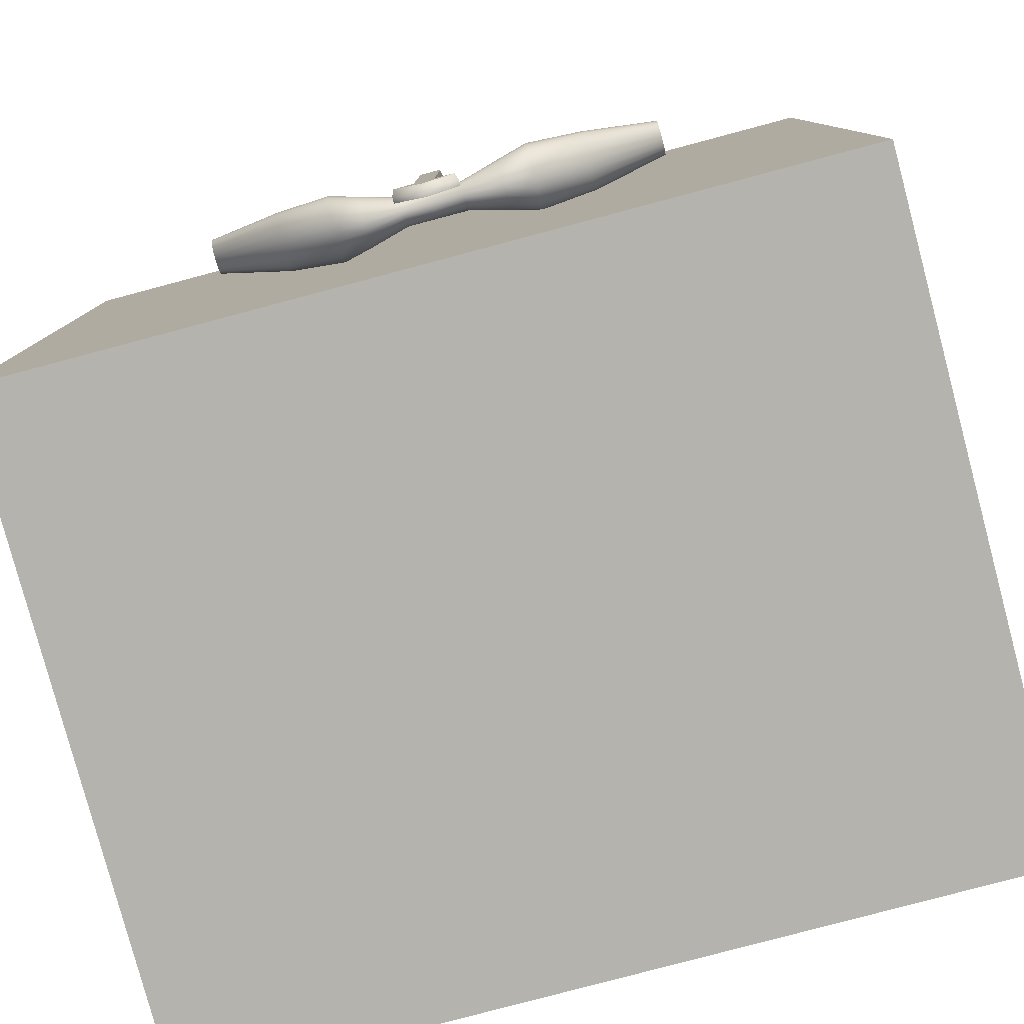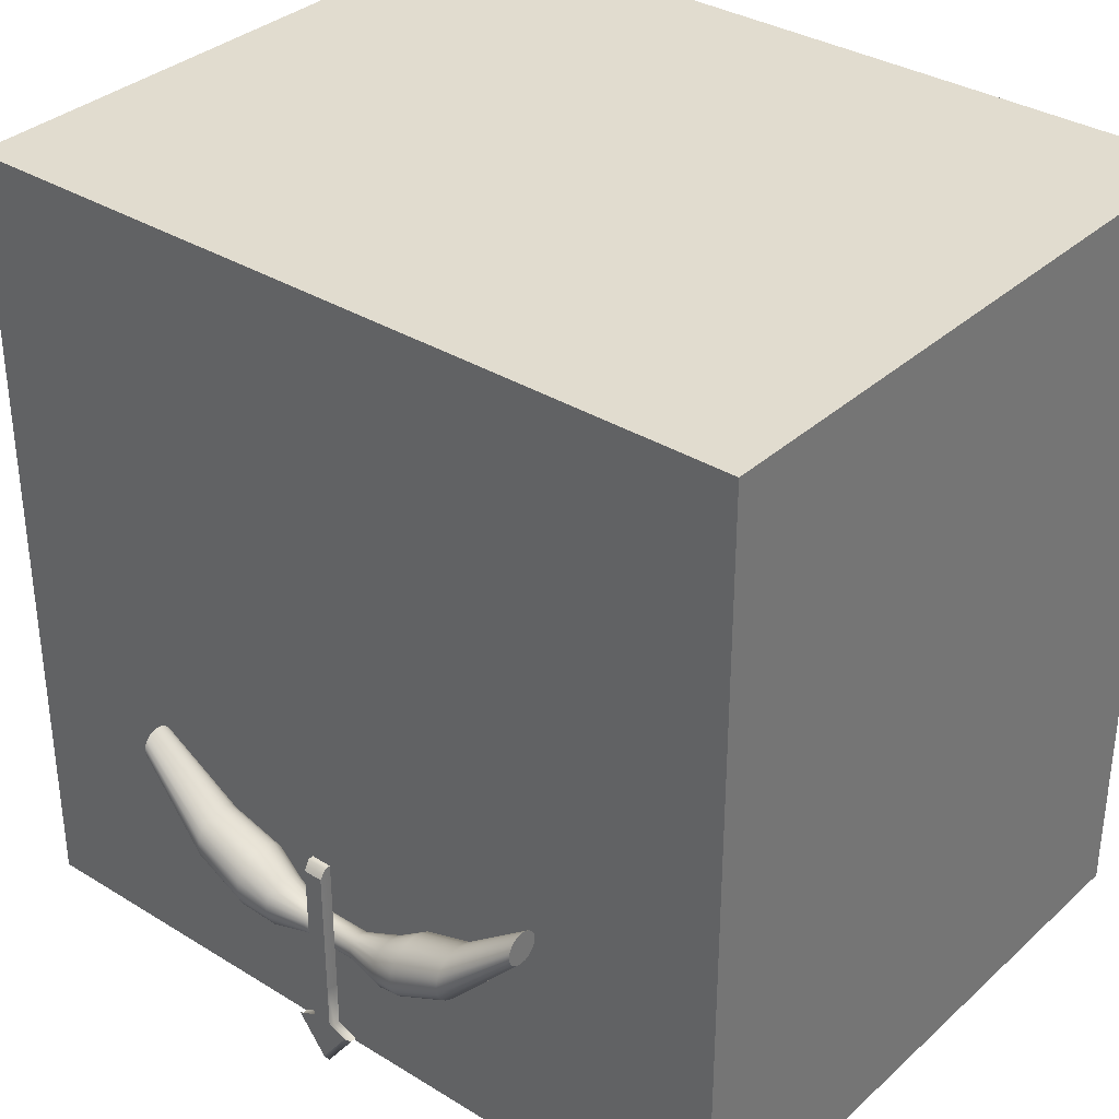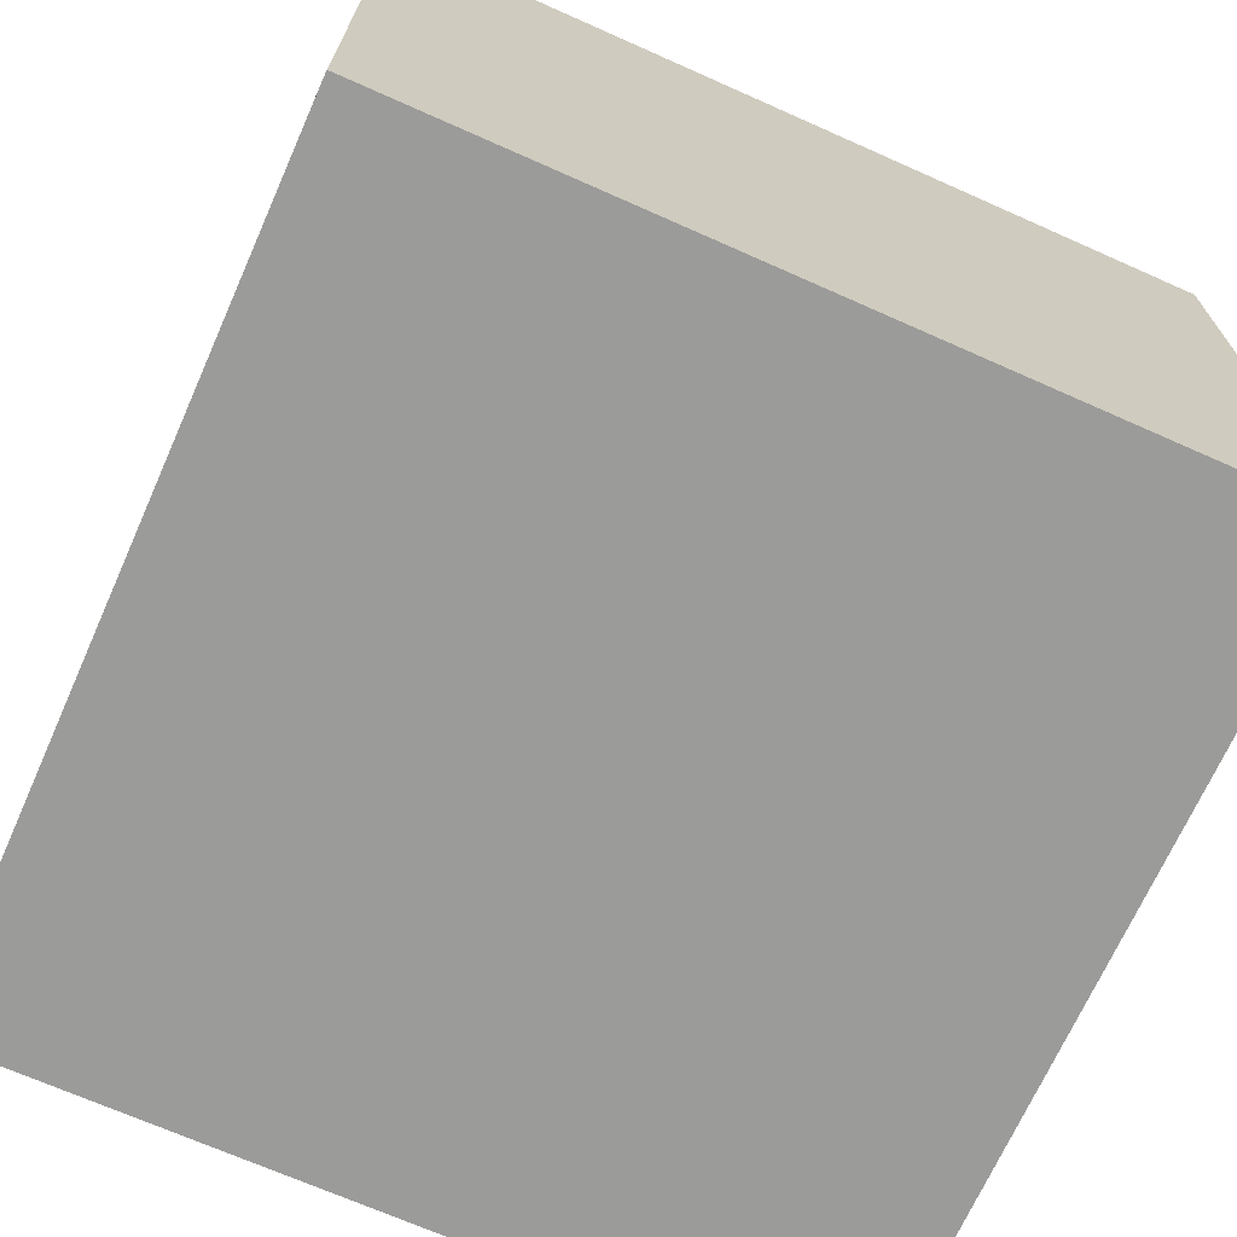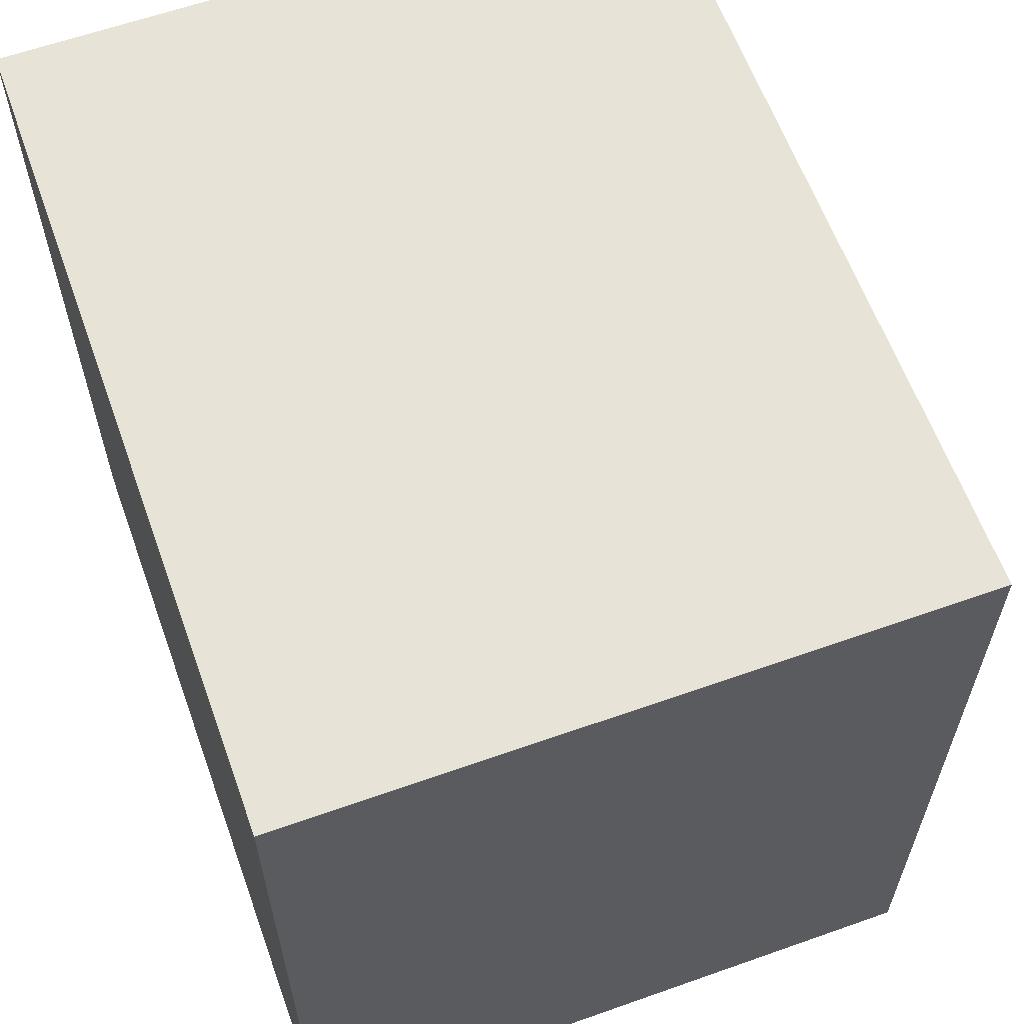
<metadata>
{"format":"obj","ext":"obj","renderer":"f3d","projection":"perspective","resolution":1024,"background":"white","views":[{"elev":-80.0,"azim":-165.1,"up":"+Z"},{"elev":34.2,"azim":-140.3,"up":"+Z"},{"elev":-69.6,"azim":66.0,"up":"+Y"},{"elev":61.6,"azim":70.2,"up":"+Z"}]}
</metadata>
<code>
g default
v -0.3696 -0.2966 0.3625
v 0.3696 -0.2966 0.3625
v -0.3696 0.2966 0.3625
v 0.3696 0.2966 0.3625
v -0.3696 0.2966 -0.3625
v 0.3696 0.2966 -0.3625
v -0.3696 -0.2966 -0.3625
v 0.3696 -0.2966 -0.3625
v -0 -0.2966 0.3625
v 0 0.2966 0.3625
v -0 0.2966 -0.3625
v 0 -0.2966 -0.3625
v 0 0.2966 0
v 0.3696 0.2966 0
v -0 -0.2966 0
v 0.3696 -0.2966 0
v -0.3696 -0.2966 0
v -0.3696 0.2966 0
v 0 0 0.3625
v 0.3696 0 0.3625
v 0 0 -0.3625
v 0.3696 0 -0.3625
v 0.3696 0 0
v -0.3696 0 0
v -0.3696 0 -0.3625
v -0.3696 0 0.3625
v -0.02336 0.3442 -0.1196
v -0.004748 0.3442 -0.1196
v -0.02264 0.3548 -0.1279
v -0.005469 0.3548 -0.1279
v -0.03907 0.3548 -0.29
v 0.01096 0.3548 -0.29
v -0.04117 0.3442 -0.2954
v 0.01306 0.3442 -0.2954
v -0.01406 0.3548 -0.3244
v -0.01406 0.3442 -0.3326
v -0.01406 0.3442 -0.1196
v -0.01406 0.3548 -0.1279
v -0.02264 0.3548 -0.2825
v -0.02336 0.3442 -0.2873
v -0.01406 0.3442 -0.2873
v -0.004748 0.3442 -0.2873
v -0.005469 0.3548 -0.2825
v -0.01406 0.3548 -0.2825
v -0.004748 0.3495 -0.1196
v -0.01406 0.3495 -0.1196
v -0.02336 0.3495 -0.1196
v -0.02336 0.3495 -0.2873
v -0.04117 0.3495 -0.2954
v -0.01406 0.3495 -0.3326
v 0.01306 0.3495 -0.2954
v -0.004748 0.3495 -0.2873
v -0.01406 0.3548 -0.2052
v -0.02264 0.3548 -0.2052
v -0.02336 0.3495 -0.2034
v -0.02336 0.3442 -0.2034
v -0.01406 0.3442 -0.2034
v -0.004748 0.3442 -0.2034
v -0.004748 0.3495 -0.2034
v -0.005469 0.3548 -0.2052
v -0.01406 0.3548 -0.2439
v -0.02264 0.3548 -0.2439
v -0.02336 0.3495 -0.2454
v -0.02336 0.3442 -0.2454
v -0.01406 0.3442 -0.2454
v -0.004748 0.3442 -0.2454
v -0.004748 0.3495 -0.2454
v -0.005469 0.3548 -0.2439
v -0.01406 0.3548 -0.1665
v -0.02264 0.3548 -0.1665
v -0.02336 0.3495 -0.1615
v -0.02336 0.3442 -0.1615
v -0.01406 0.3442 -0.1615
v -0.004748 0.3442 -0.1615
v -0.004748 0.3495 -0.1615
v -0.005469 0.3548 -0.1665
v -0.2121 0.3458 -0.1112
v -0.2121 0.3437 -0.1154
v -0.2121 0.3404 -0.1187
v -0.2121 0.3362 -0.1209
v -0.2121 0.3316 -0.1216
v -0.2121 0.3269 -0.1209
v -0.2121 0.3227 -0.1187
v -0.2121 0.3194 -0.1154
v -0.2121 0.3173 -0.1112
v -0.2121 0.3165 -0.1066
v -0.2121 0.3173 -0.1019
v -0.2121 0.3194 -0.09776
v -0.2121 0.3227 -0.09443
v -0.2121 0.3269 -0.0923
v -0.2121 0.3316 -0.09156
v -0.2121 0.3362 -0.0923
v -0.2121 0.3404 -0.09443
v -0.2121 0.3437 -0.09776
v -0.2121 0.3458 -0.1019
v -0.2121 0.3466 -0.1066
v -0.2121 0.3316 -0.1066
v -0.01406 0.3416 -0.1962
v -0.01406 0.3388 -0.1935
v -0.01406 0.3354 -0.1917
v -0.01406 0.3316 -0.1911
v -0.01406 0.3277 -0.1917
v -0.01406 0.3243 -0.1935
v -0.01406 0.3216 -0.1962
v -0.01406 0.3198 -0.1996
v -0.01406 0.3192 -0.2034
v -0.01406 0.3198 -0.2073
v -0.01406 0.3216 -0.2107
v -0.01406 0.3243 -0.2134
v -0.01406 0.3277 -0.2152
v -0.01406 0.3316 -0.2158
v -0.01406 0.3354 -0.2152
v -0.01406 0.3388 -0.2134
v -0.01406 0.3416 -0.2107
v -0.01406 0.3433 -0.2073
v -0.01406 0.3439 -0.2034
v -0.01406 0.3433 -0.1996
v -0.09894 0.3584 -0.1797
v -0.09894 0.3544 -0.1718
v -0.09894 0.3481 -0.1656
v -0.09894 0.3403 -0.1616
v -0.09894 0.3316 -0.1602
v -0.09894 0.3228 -0.1616
v -0.09894 0.315 -0.1656
v -0.09894 0.3087 -0.1718
v -0.09894 0.3047 -0.1797
v -0.09894 0.3034 -0.1884
v -0.09894 0.3047 -0.1971
v -0.09894 0.3087 -0.205
v -0.09894 0.315 -0.2112
v -0.09894 0.3228 -0.2152
v -0.09894 0.3316 -0.2166
v -0.09894 0.3403 -0.2152
v -0.09894 0.3481 -0.2112
v -0.09894 0.3544 -0.205
v -0.09894 0.3584 -0.1971
v -0.09894 0.3598 -0.1884
v -0.0397 0.3433 -0.1996
v -0.0397 0.3416 -0.1962
v -0.0397 0.3388 -0.1935
v -0.0397 0.3354 -0.1917
v -0.0397 0.3316 -0.1911
v -0.0397 0.3277 -0.1917
v -0.0397 0.3243 -0.1935
v -0.0397 0.3216 -0.1962
v -0.0397 0.3198 -0.1996
v -0.0397 0.3192 -0.2034
v -0.0397 0.3198 -0.2073
v -0.0397 0.3216 -0.2107
v -0.0397 0.3243 -0.2134
v -0.0397 0.3277 -0.2152
v -0.0397 0.3316 -0.2158
v -0.0397 0.3354 -0.2152
v -0.0397 0.3388 -0.2134
v -0.0397 0.3416 -0.2107
v -0.0397 0.3433 -0.2073
v -0.0397 0.3439 -0.2034
v -0.1454 0.3554 -0.1613
v -0.1454 0.3519 -0.1543
v -0.1454 0.3463 -0.1488
v -0.1454 0.3393 -0.1452
v -0.1454 0.3316 -0.144
v -0.1454 0.3238 -0.1452
v -0.1454 0.3168 -0.1488
v -0.1454 0.3112 -0.1543
v -0.1454 0.3077 -0.1613
v -0.1454 0.3064 -0.1691
v -0.1454 0.3077 -0.1768
v -0.1454 0.3112 -0.1838
v -0.1454 0.3168 -0.1894
v -0.1454 0.3238 -0.193
v -0.1454 0.3316 -0.1942
v -0.1454 0.3393 -0.193
v -0.1454 0.3463 -0.1894
v -0.1454 0.3519 -0.1838
v -0.1454 0.3554 -0.1768
v -0.1454 0.3567 -0.1691
v 0.184 0.3458 -0.1112
v 0.184 0.3437 -0.1154
v 0.184 0.3316 -0.1066
v 0.184 0.3404 -0.1187
v 0.184 0.3362 -0.1209
v 0.184 0.3316 -0.1216
v 0.184 0.3269 -0.1209
v 0.184 0.3227 -0.1187
v 0.184 0.3194 -0.1154
v 0.184 0.3173 -0.1112
v 0.184 0.3165 -0.1066
v 0.184 0.3173 -0.1019
v 0.184 0.3194 -0.09776
v 0.184 0.3227 -0.09443
v 0.184 0.3269 -0.0923
v 0.184 0.3316 -0.09156
v 0.184 0.3362 -0.0923
v 0.184 0.3404 -0.09443
v 0.184 0.3437 -0.09776
v 0.184 0.3458 -0.1019
v 0.184 0.3466 -0.1066
v -0.01406 0.3388 -0.1935
v -0.01406 0.3416 -0.1962
v 0.01159 0.3416 -0.1962
v 0.01159 0.3388 -0.1935
v -0.01406 0.3354 -0.1917
v 0.01159 0.3354 -0.1917
v -0.01406 0.3316 -0.1911
v 0.01159 0.3316 -0.1911
v -0.01406 0.3277 -0.1917
v 0.01159 0.3277 -0.1917
v -0.01406 0.3243 -0.1935
v 0.01159 0.3243 -0.1935
v -0.01406 0.3216 -0.1962
v 0.01159 0.3216 -0.1962
v -0.01406 0.3198 -0.1996
v 0.01159 0.3198 -0.1996
v -0.01406 0.3192 -0.2034
v 0.01159 0.3192 -0.2034
v -0.01406 0.3198 -0.2073
v 0.01159 0.3198 -0.2073
v -0.01406 0.3216 -0.2107
v 0.01159 0.3216 -0.2107
v -0.01406 0.3243 -0.2134
v 0.01159 0.3243 -0.2134
v -0.01406 0.3277 -0.2152
v 0.01159 0.3277 -0.2152
v -0.01406 0.3316 -0.2158
v 0.01159 0.3316 -0.2158
v -0.01406 0.3354 -0.2152
v 0.01159 0.3354 -0.2152
v -0.01406 0.3388 -0.2134
v 0.01159 0.3388 -0.2134
v -0.01406 0.3416 -0.2107
v 0.01159 0.3416 -0.2107
v -0.01406 0.3433 -0.2073
v 0.01159 0.3433 -0.2073
v -0.01406 0.3439 -0.2034
v 0.01159 0.3439 -0.2034
v -0.01406 0.3433 -0.1996
v 0.01159 0.3433 -0.1996
v 0.07083 0.3544 -0.1718
v 0.07083 0.3584 -0.1797
v 0.1173 0.3554 -0.1613
v 0.1173 0.3519 -0.1543
v 0.07083 0.3481 -0.1656
v 0.1173 0.3463 -0.1488
v 0.07083 0.3403 -0.1616
v 0.1173 0.3393 -0.1452
v 0.07083 0.3316 -0.1602
v 0.1173 0.3316 -0.144
v 0.07083 0.3228 -0.1616
v 0.1173 0.3238 -0.1452
v 0.07083 0.315 -0.1656
v 0.1173 0.3168 -0.1488
v 0.07083 0.3087 -0.1718
v 0.1173 0.3112 -0.1543
v 0.07083 0.3047 -0.1797
v 0.1173 0.3077 -0.1613
v 0.07083 0.3034 -0.1884
v 0.1173 0.3064 -0.1691
v 0.07083 0.3047 -0.1971
v 0.1173 0.3077 -0.1768
v 0.07083 0.3087 -0.205
v 0.1173 0.3112 -0.1838
v 0.07083 0.315 -0.2112
v 0.1173 0.3168 -0.1894
v 0.07083 0.3228 -0.2152
v 0.1173 0.3238 -0.193
v 0.07083 0.3316 -0.2166
v 0.1173 0.3316 -0.1942
v 0.07083 0.3403 -0.2152
v 0.1173 0.3393 -0.193
v 0.07083 0.3481 -0.2112
v 0.1173 0.3463 -0.1894
v 0.07083 0.3544 -0.205
v 0.1173 0.3519 -0.1838
v 0.07083 0.3584 -0.1971
v 0.1173 0.3554 -0.1768
v 0.07083 0.3598 -0.1884
v 0.1173 0.3567 -0.1691
v -0.07331 0.3443 -0.2198
v -0.07331 0.349 -0.2118
v -0.07331 0.3521 -0.2058
v -0.07331 0.3532 -0.1991
v -0.07331 0.3521 -0.1924
v -0.07331 0.349 -0.1864
v -0.07331 0.3443 -0.1816
v -0.07331 0.3382 -0.1786
v -0.07331 0.3316 -0.1775
v -0.07331 0.3249 -0.1786
v -0.07331 0.3189 -0.1816
v -0.07331 0.3141 -0.1864
v -0.07331 0.311 -0.1924
v -0.07331 0.31 -0.1991
v -0.07331 0.311 -0.2058
v -0.07331 0.3141 -0.2118
v -0.07331 0.3189 -0.2198
v -0.07331 0.3249 -0.2241
v -0.07331 0.3316 -0.2256
v -0.07331 0.3382 -0.2241
v 0.0452 0.3443 -0.2198
v 0.0452 0.3382 -0.2241
v 0.0452 0.3316 -0.2256
v 0.0452 0.3249 -0.2241
v 0.0452 0.3189 -0.2198
v 0.0452 0.3141 -0.2118
v 0.0452 0.311 -0.2058
v 0.0452 0.31 -0.1991
v 0.0452 0.311 -0.1924
v 0.0452 0.3141 -0.1864
v 0.0452 0.3189 -0.1816
v 0.0452 0.3249 -0.1786
v 0.0452 0.3316 -0.1775
v 0.0452 0.3382 -0.1786
v 0.0452 0.3443 -0.1816
v 0.0452 0.349 -0.1864
v 0.0452 0.3521 -0.1924
v 0.0452 0.3532 -0.1991
v 0.0452 0.3521 -0.2058
v 0.0452 0.349 -0.2118
g polySurface6
f 19 20 4 10
f 11 13 14 6
f 22 21 11 6
f 8 16 15 12
f 23 22 6 14
f 25 24 18 5
f 5 18 13 11
f 26 19 10 3
f 12 15 17 7
f 21 25 5 11
f 10 13 18 3
f 4 14 13 10
f 20 23 14 4
f 9 15 16 2
f 1 17 15 9
f 24 26 3 18
f 24 25 7 17
f 26 24 17 1
f 19 26 1 9
f 20 19 9 2
f 23 20 2 16
f 22 23 16 8
f 21 22 8 12
f 25 21 12 7
f 27 37 46 47
f 29 38 69 70
f 49 50 36 33
f 72 73 37 27
f 28 74 75 45
f 72 27 47 71
f 50 51 34 36
f 37 73 74 28
f 46 37 28 45
f 76 69 38 30
f 33 40 48 49
f 33 36 41 40
f 42 41 36 34
f 52 42 34 51
f 35 44 43 32
f 39 44 35 31
f 38 46 45 30
f 47 46 38 29
f 71 47 29 70
f 49 48 39 31
f 31 35 50 49
f 35 32 51 50
f 43 52 51 32
f 45 75 76 30
f 54 53 61 62
f 63 55 54 62
f 64 56 55 63
f 64 65 57 56
f 58 57 65 66
f 59 58 66 67
f 60 59 67 68
f 68 61 53 60
f 62 61 44 39
f 48 63 62 39
f 40 64 63 48
f 40 41 65 64
f 66 65 41 42
f 67 66 42 52
f 68 67 52 43
f 44 61 68 43
f 70 69 53 54
f 55 71 70 54
f 56 72 71 55
f 56 57 73 72
f 74 73 57 58
f 75 74 58 59
f 76 75 59 60
f 60 53 69 76
f 77 78 97
f 78 79 97
f 79 80 97
f 80 81 97
f 81 82 97
f 82 83 97
f 83 84 97
f 84 85 97
f 85 86 97
f 86 87 97
f 87 88 97
f 88 89 97
f 89 90 97
f 90 91 97
f 91 92 97
f 92 93 97
f 93 94 97
f 94 95 97
f 95 96 97
f 96 77 97
f 99 98 139 140
f 100 99 140 141
f 101 100 141 142
f 102 101 142 143
f 103 102 143 144
f 104 103 144 145
f 105 104 145 146
f 106 105 146 147
f 107 106 147 148
f 108 107 148 149
f 109 108 149 150
f 110 109 150 151
f 111 110 151 152
f 112 111 152 153
f 113 112 153 154
f 114 113 154 155
f 115 114 155 156
f 116 115 156 157
f 117 116 157 138
f 98 117 138 139
f 119 118 158 159
f 120 119 159 160
f 121 120 160 161
f 122 121 161 162
f 123 122 162 163
f 124 123 163 164
f 125 124 164 165
f 126 125 165 166
f 127 126 166 167
f 128 127 167 168
f 129 128 168 169
f 130 129 169 170
f 131 130 170 171
f 132 131 171 172
f 133 132 172 173
f 134 133 173 174
f 135 134 174 175
f 136 135 175 176
f 137 136 176 177
f 118 137 177 158
f 139 138 283 284
f 140 139 284 285
f 141 140 285 286
f 142 141 286 287
f 143 142 287 288
f 144 143 288 289
f 145 144 289 290
f 146 145 290 291
f 147 146 291 292
f 148 147 292 293
f 149 148 293 294
f 150 149 294 295
f 151 150 295 296
f 152 151 296 297
f 153 152 297 298
f 154 153 298 279
f 155 154 279 280
f 156 155 280 281
f 157 156 281 282
f 138 157 282 283
f 159 158 95 94
f 160 159 94 93
f 161 160 93 92
f 162 161 92 91
f 163 162 91 90
f 164 163 90 89
f 165 164 89 88
f 166 165 88 87
f 167 166 87 86
f 168 167 86 85
f 169 168 85 84
f 170 169 84 83
f 171 170 83 82
f 172 171 82 81
f 173 172 81 80
f 174 173 80 79
f 175 174 79 78
f 176 175 78 77
f 177 176 77 96
f 158 177 96 95
f 178 180 179
f 179 180 181
f 181 180 182
f 182 180 183
f 183 180 184
f 184 180 185
f 185 180 186
f 186 180 187
f 187 180 188
f 188 180 189
f 189 180 190
f 190 180 191
f 191 180 192
f 192 180 193
f 193 180 194
f 194 180 195
f 195 180 196
f 196 180 197
f 197 180 198
f 198 180 178
f 199 202 201 200
f 203 204 202 199
f 205 206 204 203
f 207 208 206 205
f 209 210 208 207
f 211 212 210 209
f 213 214 212 211
f 215 216 214 213
f 217 218 216 215
f 219 220 218 217
f 221 222 220 219
f 223 224 222 221
f 225 226 224 223
f 227 228 226 225
f 229 230 228 227
f 231 232 230 229
f 233 234 232 231
f 235 236 234 233
f 237 238 236 235
f 200 201 238 237
f 239 242 241 240
f 243 244 242 239
f 245 246 244 243
f 247 248 246 245
f 249 250 248 247
f 251 252 250 249
f 253 254 252 251
f 255 256 254 253
f 257 258 256 255
f 259 260 258 257
f 261 262 260 259
f 263 264 262 261
f 265 266 264 263
f 267 268 266 265
f 269 270 268 267
f 271 272 270 269
f 273 274 272 271
f 275 276 274 273
f 277 278 276 275
f 240 241 278 277
f 201 314 315 238
f 202 313 314 201
f 204 312 313 202
f 206 311 312 204
f 208 310 311 206
f 210 309 310 208
f 212 308 309 210
f 214 307 308 212
f 216 306 307 214
f 218 305 306 216
f 220 304 305 218
f 222 303 304 220
f 224 302 303 222
f 226 301 302 224
f 228 300 301 226
f 230 299 300 228
f 232 318 299 230
f 234 317 318 232
f 236 316 317 234
f 238 315 316 236
f 242 196 197 241
f 244 195 196 242
f 246 194 195 244
f 248 193 194 246
f 250 192 193 248
f 252 191 192 250
f 254 190 191 252
f 256 189 190 254
f 258 188 189 256
f 260 187 188 258
f 262 186 187 260
f 264 185 186 262
f 266 184 185 264
f 268 183 184 266
f 270 182 183 268
f 272 181 182 270
f 274 179 181 272
f 276 178 179 274
f 278 198 178 276
f 241 197 198 278
f 280 279 134 135
f 281 280 135 136
f 282 281 136 137
f 283 282 137 118
f 284 283 118 119
f 285 284 119 120
f 286 285 120 121
f 287 286 121 122
f 288 287 122 123
f 289 288 123 124
f 290 289 124 125
f 291 290 125 126
f 292 291 126 127
f 293 292 127 128
f 294 293 128 129
f 295 294 129 130
f 296 295 130 131
f 297 296 131 132
f 298 297 132 133
f 279 298 133 134
f 299 271 269 300
f 301 300 269 267
f 302 301 267 265
f 303 302 265 263
f 304 303 263 261
f 305 304 261 259
f 306 305 259 257
f 307 306 257 255
f 308 307 255 253
f 309 308 253 251
f 310 309 251 249
f 311 310 249 247
f 312 311 247 245
f 313 312 245 243
f 314 313 243 239
f 315 314 239 240
f 316 315 240 277
f 317 316 277 275
f 318 317 275 273
f 299 318 273 271

</code>
